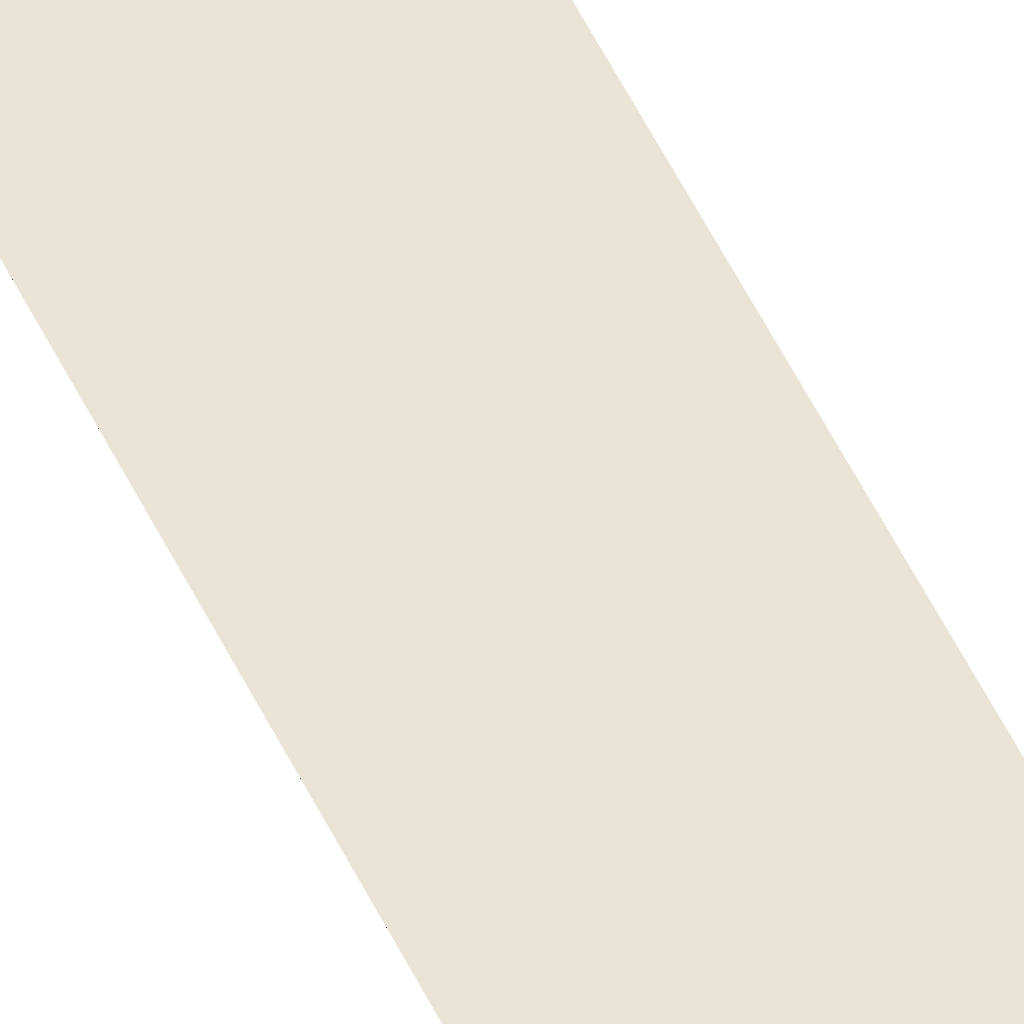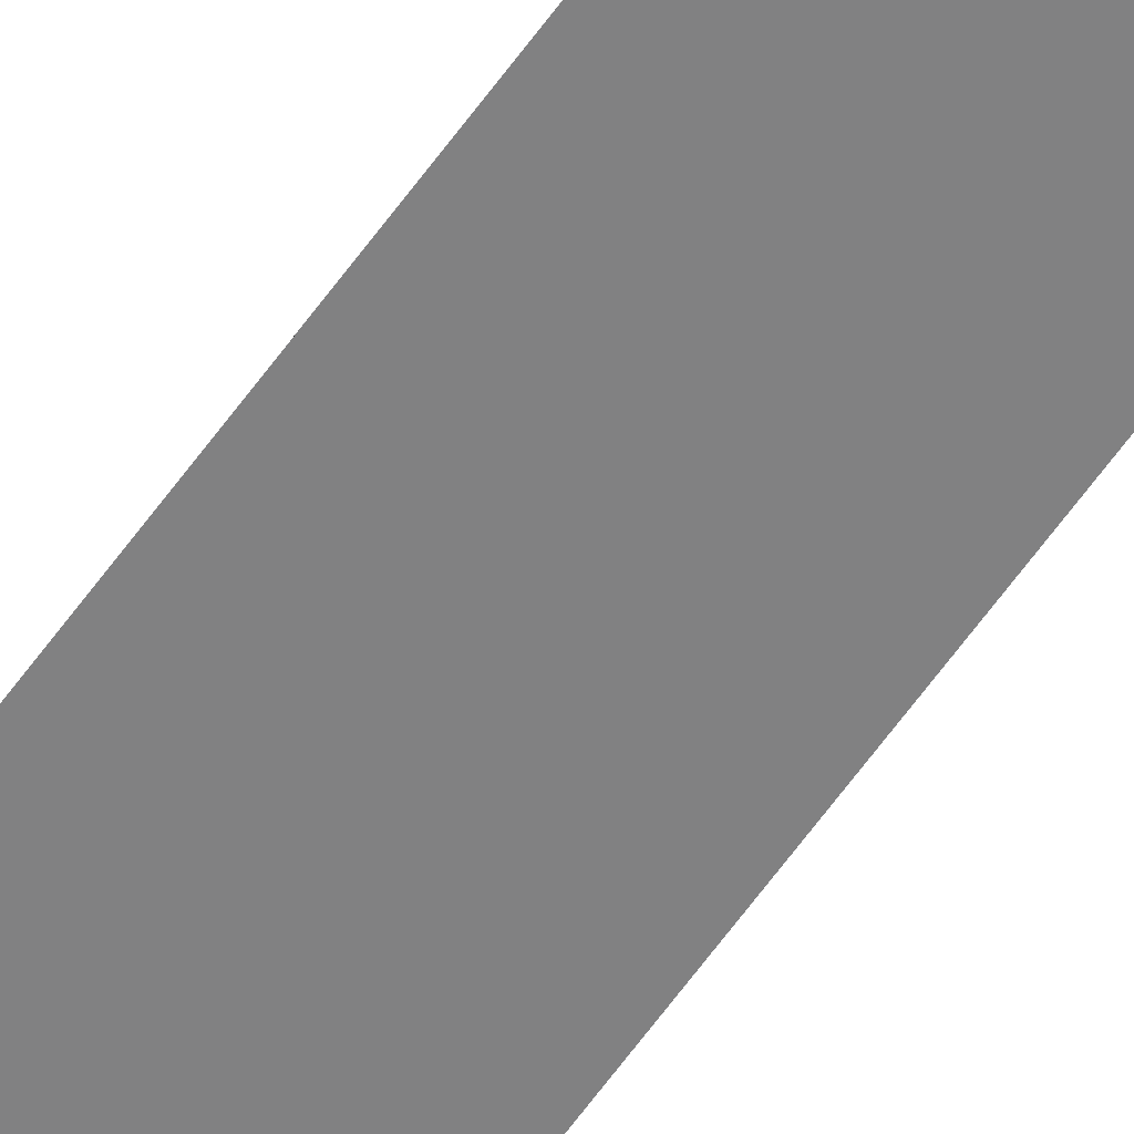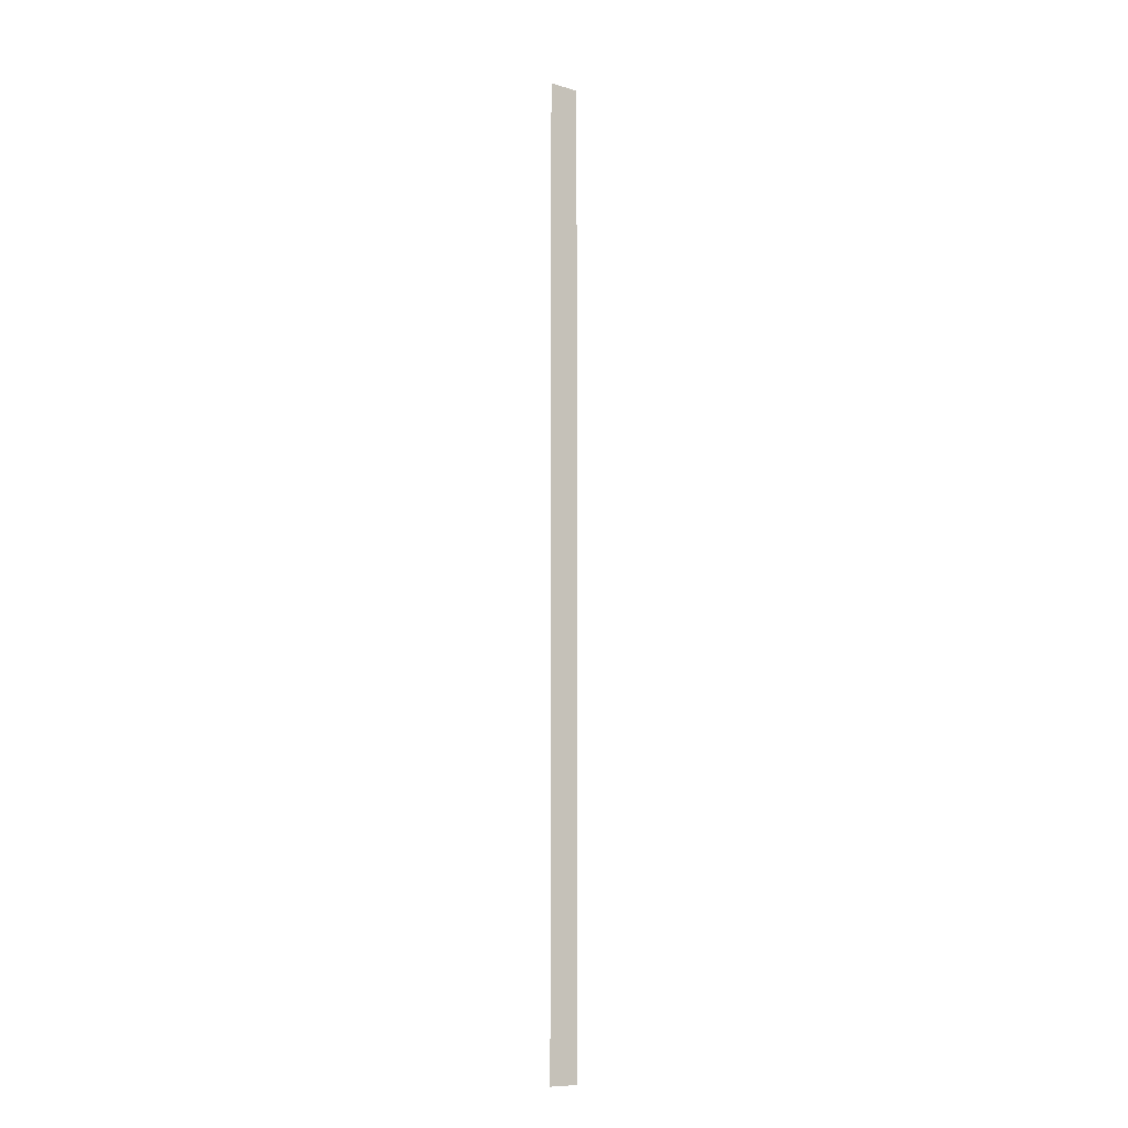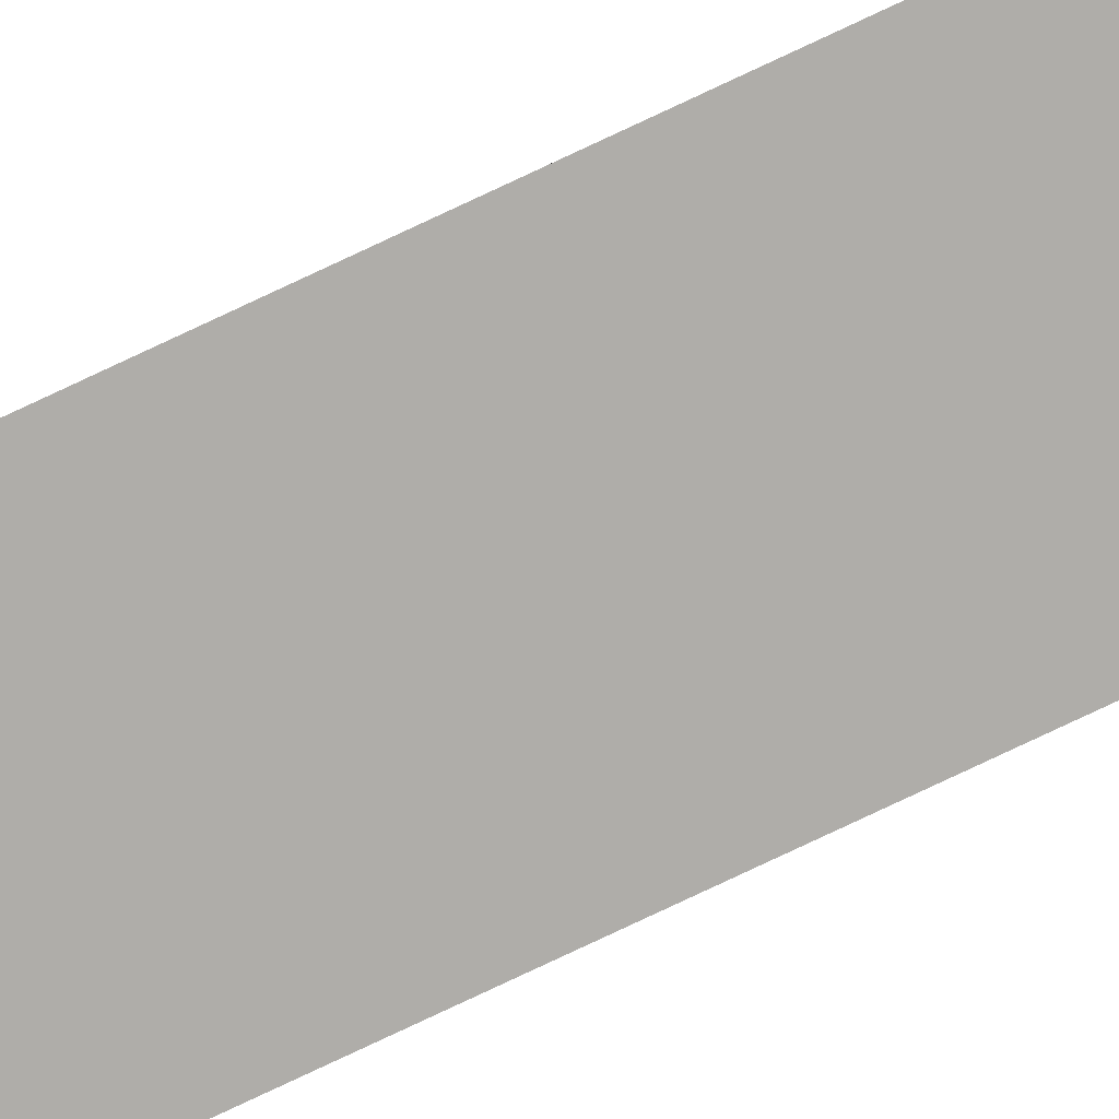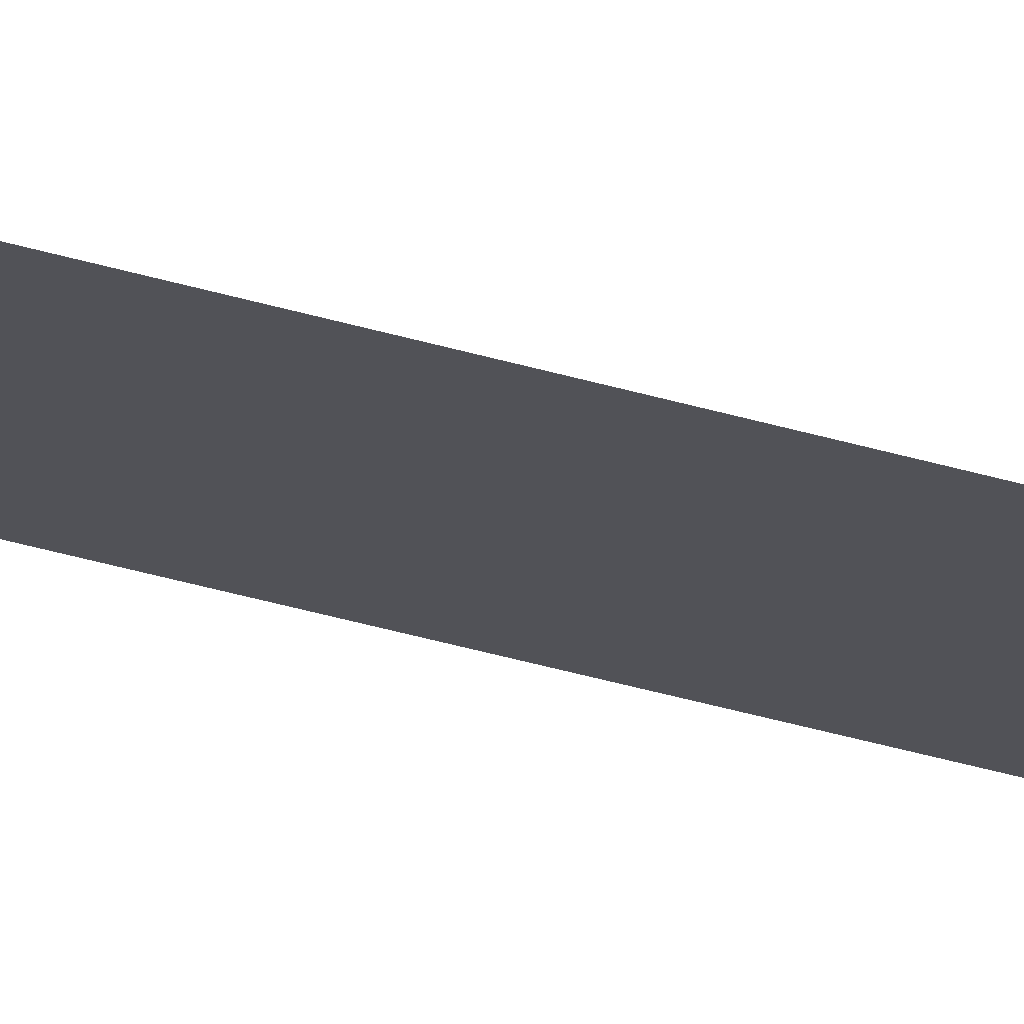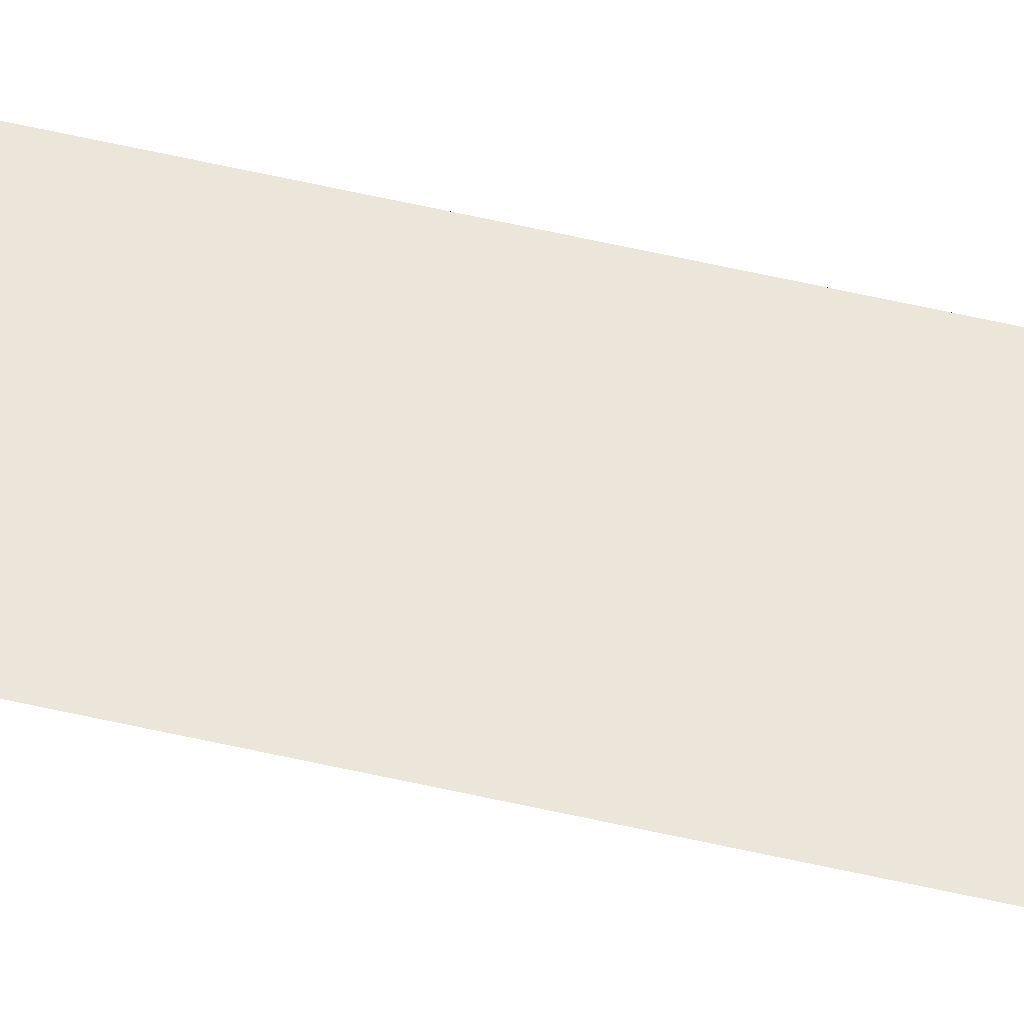
<metadata>
{"format":"obj","ext":"obj","renderer":"f3d","projection":"perspective","resolution":1024,"background":"white","views":[{"elev":43.8,"azim":157.9,"up":"+Y"},{"elev":-60.4,"azim":145.0,"up":"+Y"},{"elev":-10.0,"azim":142.6,"up":"+Z"},{"elev":-77.3,"azim":115.3,"up":"+Y"},{"elev":-21.6,"azim":57.4,"up":"+Y"},{"elev":56.2,"azim":-76.3,"up":"+Y"}]}
</metadata>
<code>
o wall_obb.258_Mesh.263
v 16.22 4.508 108.3
v 16.22 4.508 106.6
v 16.22 4.508 104.9
v 16.22 4.508 103.2
v 16.22 4.508 101.5
v 16.22 4.508 99.76
v 16.22 4.508 98.06
v 16.22 4.508 96.36
v 16.22 4.508 94.66
v 16.22 4.508 92.96
v 15.72 4.508 108.3
v 15.72 4.508 106.6
v 15.72 4.508 104.9
v 15.72 4.508 103.2
v 15.72 4.508 101.5
v 15.72 4.508 99.76
v 15.72 4.508 98.06
v 15.72 4.508 96.36
v 15.72 4.508 94.66
v 15.72 4.508 92.96
f 1 2 3 4 5 6 7 8 9 10 20 19 18 17 16 15 14 13 12 11

</code>
